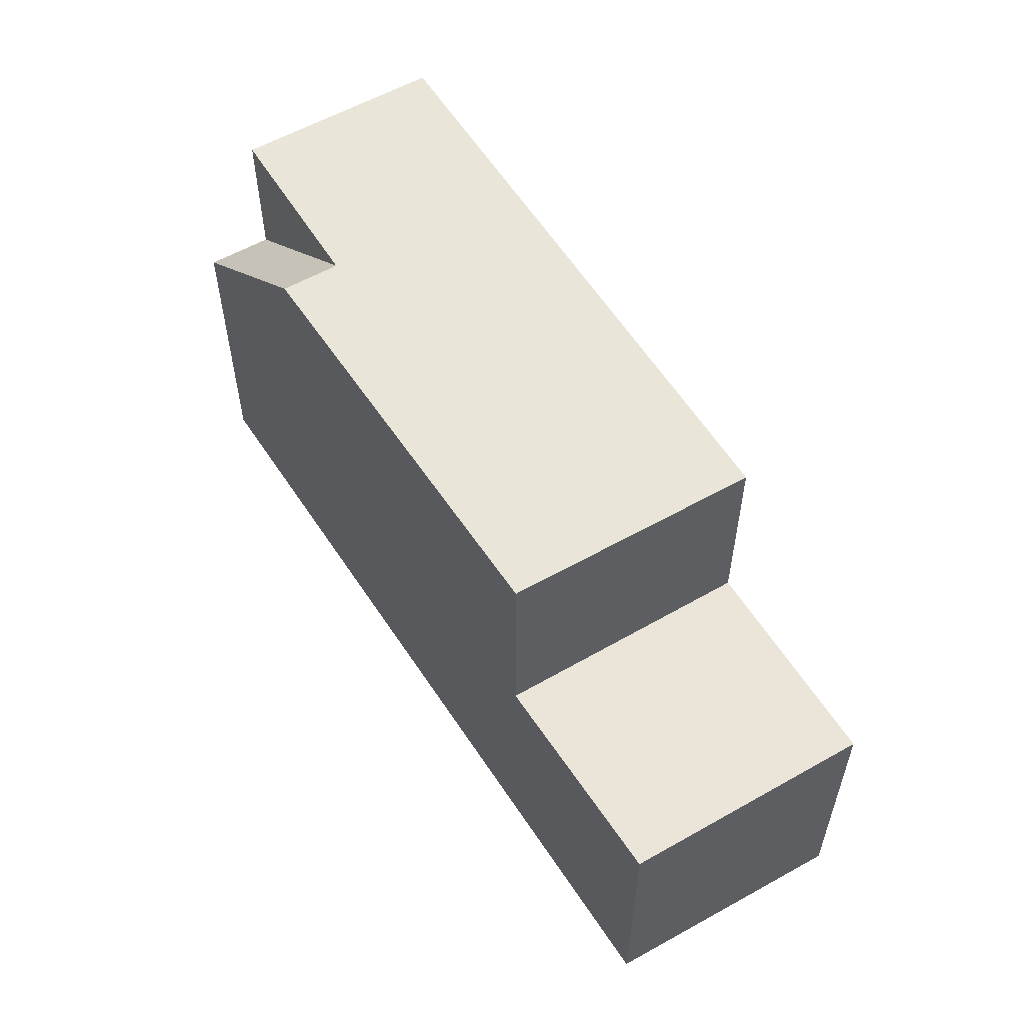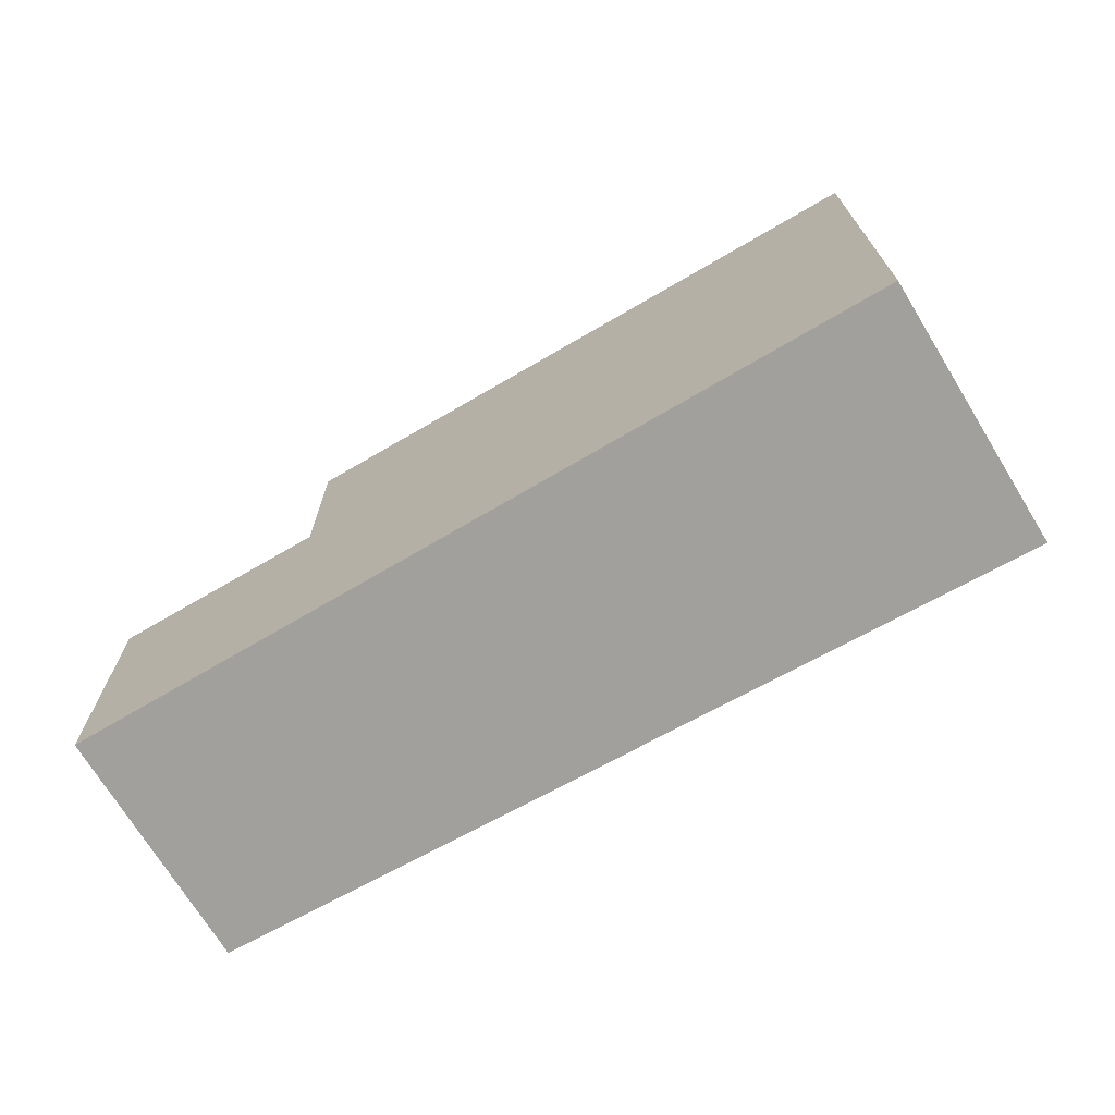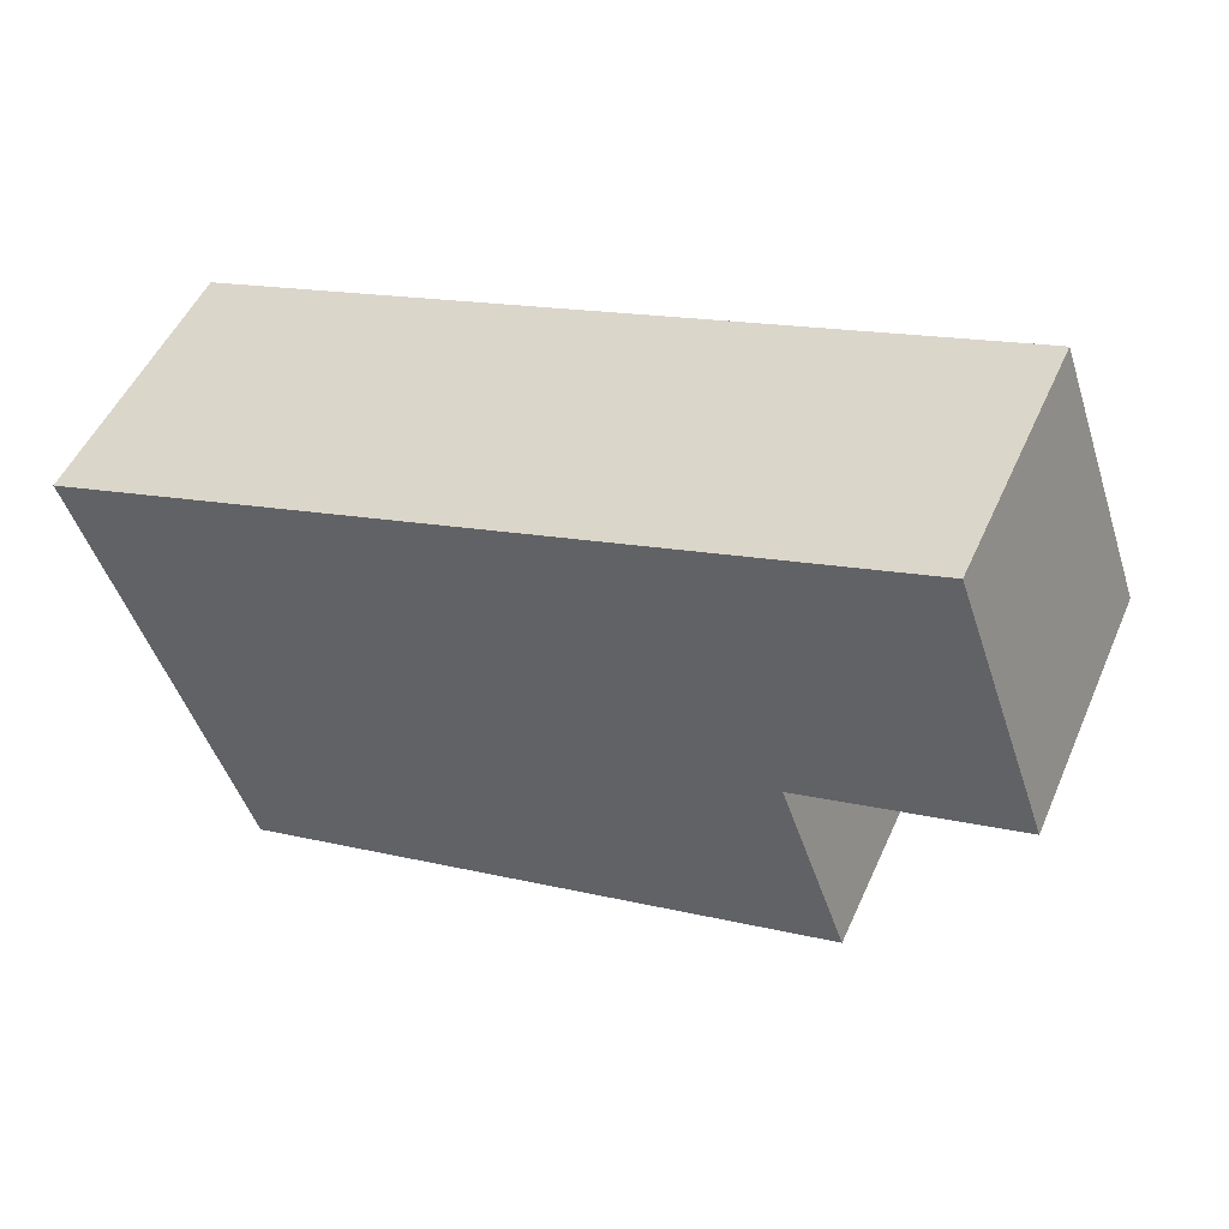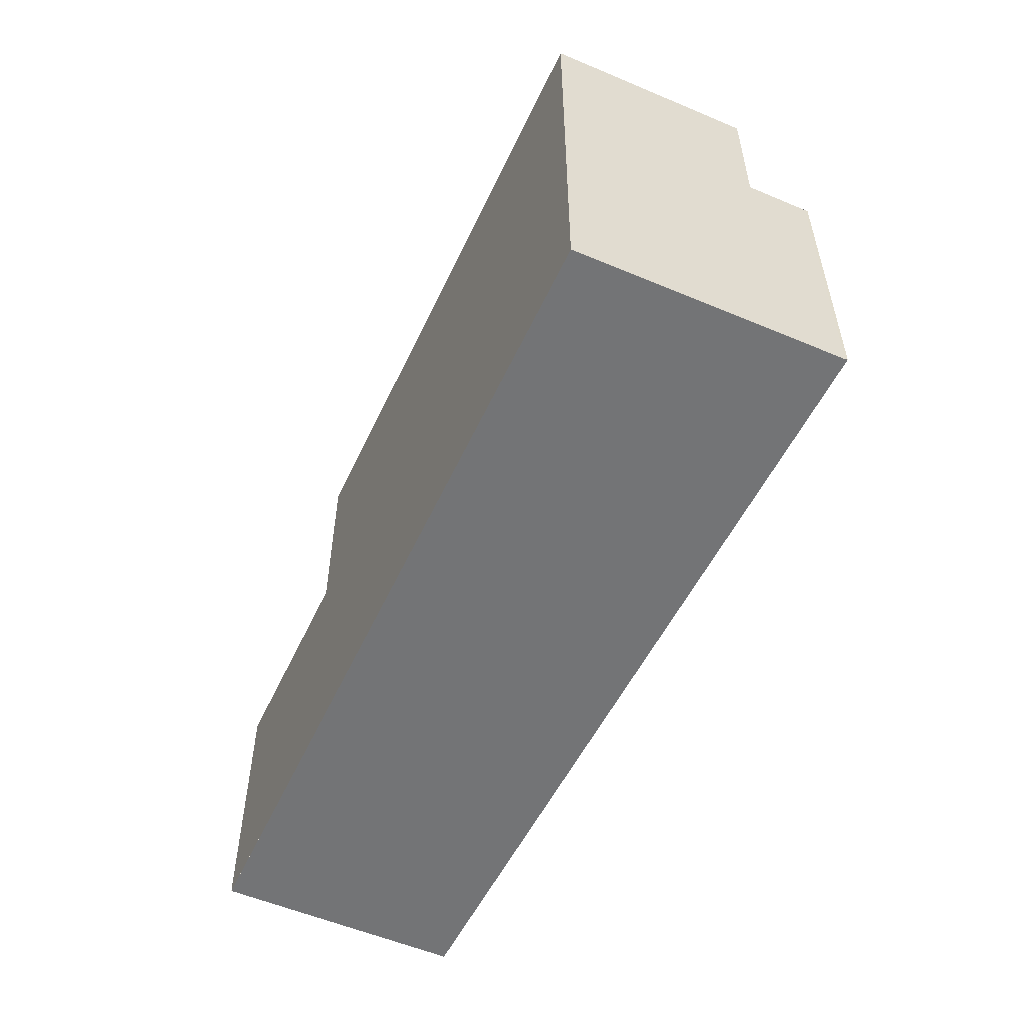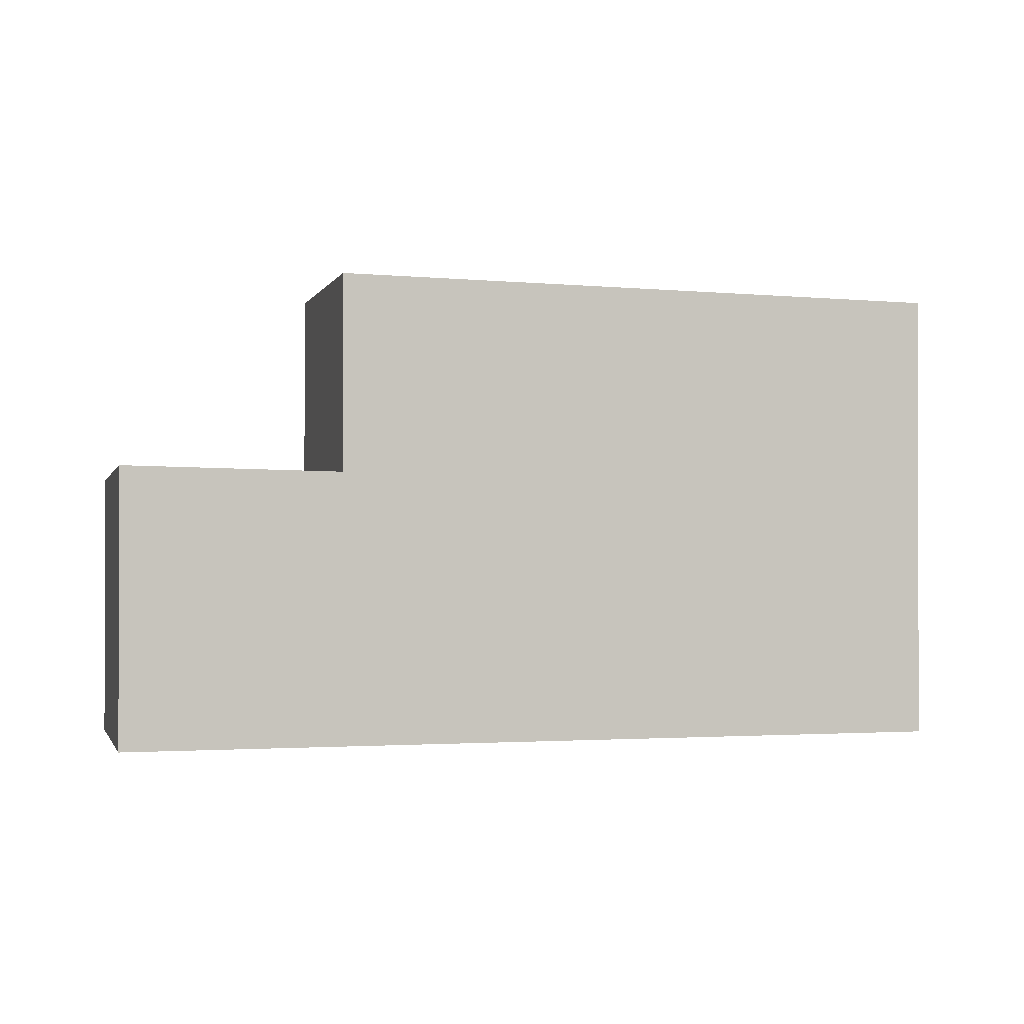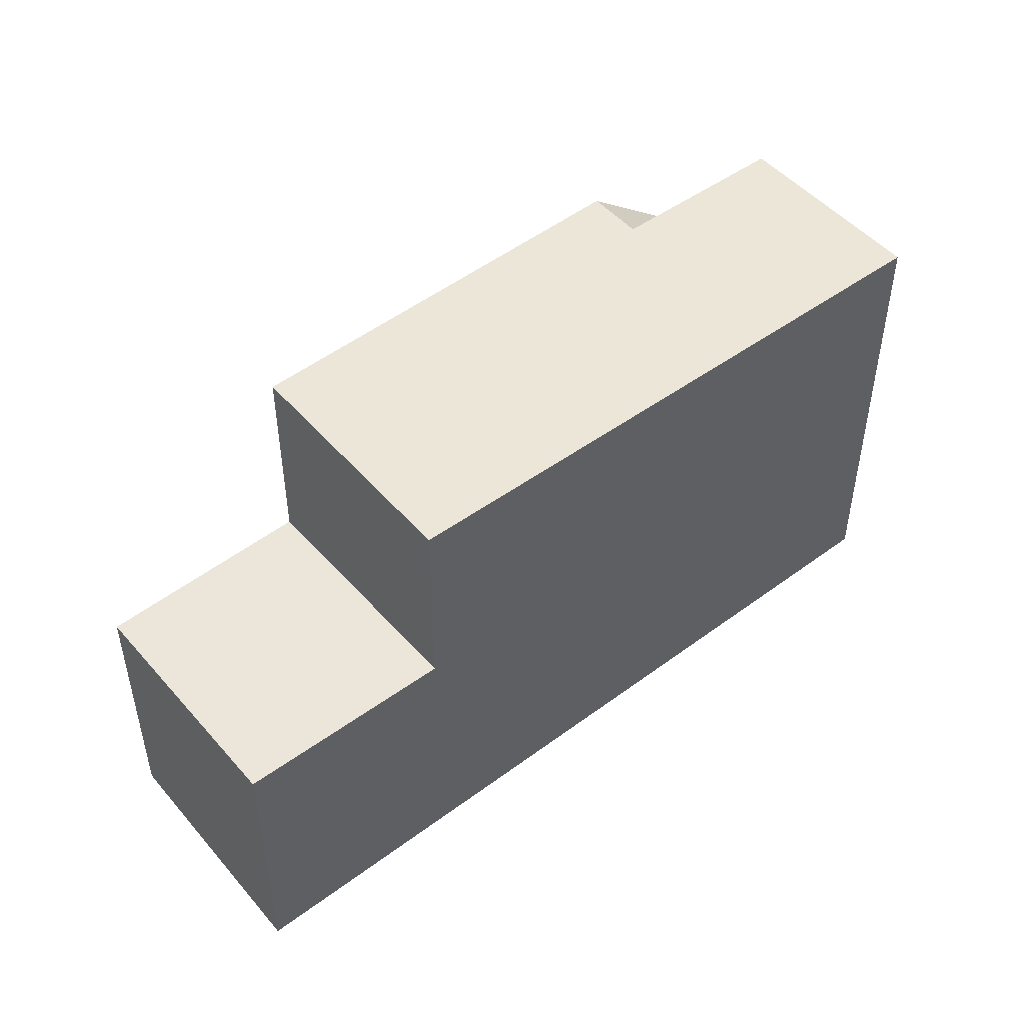
<metadata>
{"format":"obj","ext":"obj","renderer":"f3d","projection":"perspective","resolution":1024,"background":"white","views":[{"elev":57.4,"azim":-95.1,"up":"+Z"},{"elev":-71.6,"azim":56.4,"up":"+Z"},{"elev":-47.0,"azim":-162.6,"up":"+Y"},{"elev":-56.2,"azim":91.2,"up":"+Z"},{"elev":-0.8,"azim":10.7,"up":"+Z"},{"elev":49.1,"azim":-13.6,"up":"+Z"}]}
</metadata>
<code>
v -221.5 -937 6.053
v -231.5 -941.9 3.651
v -232.8 -938.9 3.549
v -223 -933.8 4.06
v -223 -933.8 4.065
v -225.2 -934.9 6.067
v -223.7 -938.1 6.097
v -225.2 -934.9 6.067
v -223.8 -937.9 6.095
v -221.6 -936.8 6.051
v -221.6 -936.8 6.051
v -221.5 -937 6.053
v -224.9 -935.6 6.074
v -222.7 -934.6 6.03
v -222.6 -934.5 6.029
v -225.2 -934.9 6.067
v -222.6 -934.5 6.029
v -230.3 -937.6 6.171
v -228.9 -940.6 6.199
v -232.8 -938.9 3.549
v -232.8 -938.9 3.549
v -231.5 -941.9 3.651
v -232.8 -938.9 3.549
v -231.6 -941.7 3.643
v -231.6 -941.7 3.643
v -232.6 -939.4 3.565
v -230 -938.1 3.507
v -230.3 -937.6 3.488
v -229 -940.4 3.585
v -230.3 -937.6 3.488
v -228.9 -940.6 3.593
v -224.9 -935.6 6.074
v -222.6 -934.5 4.074
v -225.2 -934.9 6.067
v -223 -933.8 4.06
v -230.3 -937.6 6.171
v -230.3 -937.6 3.488
v -229 -940.4 6.197
v -229 -940.4 3.585
v -223 -933.8 4.093
v -222.7 -934.6 4.102
v -222.7 -934.6 6.03
v -223 -933.8 4.093
v -222.7 -934.6 4.102
v -224.9 -935.6 6.074
v -232.6 -939.4 3.565
v -230 -938.1 6.176
v -230 -938.1 3.507
v -222.6 -934.5 4.074
v -230.3 -937.6 6.171
v -230.3 -937.6 6.171
v -228.9 -940.6 6.199
v -229 -940.4 6.197
v -230 -938.1 6.176
v -228.9 -940.6 3.593
v -230.3 -937.6 3.488
v -221.5 -937 6.053
v -221.5 -937 6.053
v -221.5 -937 0
v -221.5 -937 0
v -231.6 -941.7 3.643
v -231.5 -941.9 3.651
v -231.5 -941.9 0
v -231.6 -941.7 0
v -232.8 -938.9 3.549
v -232.8 -938.9 3.549
v -232.8 -938.9 0
v -232.8 -938.9 0
v -223 -933.8 4.06
v -223 -933.8 4.06
v -223 -933.8 0
v -223 -933.8 0
v -222.6 -934.5 4.074
v -223 -933.8 4.065
v -223 -933.8 0
v -222.6 -934.5 0
v -228.9 -940.6 6.199
v -223.7 -938.1 6.097
v -223.7 -938.1 0
v -228.9 -940.6 0
v -221.5 -937 6.053
v -221.6 -936.8 6.051
v -221.6 -936.8 0
v -221.5 -937 0
v -223.7 -938.1 6.097
v -221.5 -937 6.053
v -221.5 -937 0
v -223.7 -938.1 0
v -221.6 -936.8 6.051
v -222.6 -934.5 6.029
v -222.6 -934.5 0
v -221.6 -936.8 0
v -223 -933.8 4.093
v -225.2 -934.9 6.067
v -225.2 -934.9 0
v -223 -933.8 0
v -232.8 -938.9 3.549
v -232.8 -938.9 3.549
v -232.8 -938.9 0
v -232.8 -938.9 0
v -231.5 -941.9 3.651
v -231.5 -941.9 3.651
v -231.5 -941.9 0
v -231.5 -941.9 0
v -230.3 -937.6 3.488
v -232.8 -938.9 3.549
v -232.8 -938.9 0
v -230.3 -937.6 0
v -232.6 -939.4 3.565
v -231.6 -941.7 3.643
v -231.6 -941.7 0
v -232.6 -939.4 0
v -223 -933.8 4.065
v -223 -933.8 4.06
v -223 -933.8 0
v -223 -933.8 0
v -223 -933.8 4.06
v -223 -933.8 4.093
v -223 -933.8 0
v -223 -933.8 0
v -232.8 -938.9 3.549
v -232.6 -939.4 3.565
v -232.6 -939.4 0
v -232.8 -938.9 0
v -225.2 -934.9 6.067
v -230.3 -937.6 6.171
v -230.3 -937.6 8.882e-16
v -225.2 -934.9 0
v -231.5 -941.9 3.651
v -228.9 -940.6 3.593
v -228.9 -940.6 4.441e-16
v -231.5 -941.9 0
v -231.5 -941.9 0
v -232.8 -938.9 0
v -223 -933.8 0
v -223 -933.8 0
v -221.5 -937 0
f 51 6 8 50
f 21 20 3 23
f 45 34 40 44
f 11 10 1 12
f 53 9 7 52
f 15 10 11 14
f 54 13 9 53
f 14 11 9 13
f 12 7 9 11
f 36 18 30 37
f 24 22 2 25
f 26 24 25 46
f 27 26 21 28
f 29 24 26 27
f 42 17 33 41
f 40 34 16 43
f 39 31 19 38
f 48 39 38 47
f 44 40 35 5 49
f 41 32 42
f 43 4 35 40
f 50 8 13 54
f 46 20 21 26
f 47 36 37 48
f 55 22 24 29
f 28 21 23 56
f 58 59 60 57
f 62 63 64 61
f 66 67 68 65
f 70 71 72 69
f 74 75 76 73
f 78 79 80 77
f 82 83 84 81
f 86 87 88 85
f 90 91 92 89
f 94 95 96 93
f 98 99 100 97
f 102 103 104 101
f 106 107 108 105
f 110 111 112 109
f 114 115 116 113
f 118 119 120 117
f 122 123 124 121
f 126 127 128 125
f 130 131 132 129
f 134 135 136 137 133

</code>
